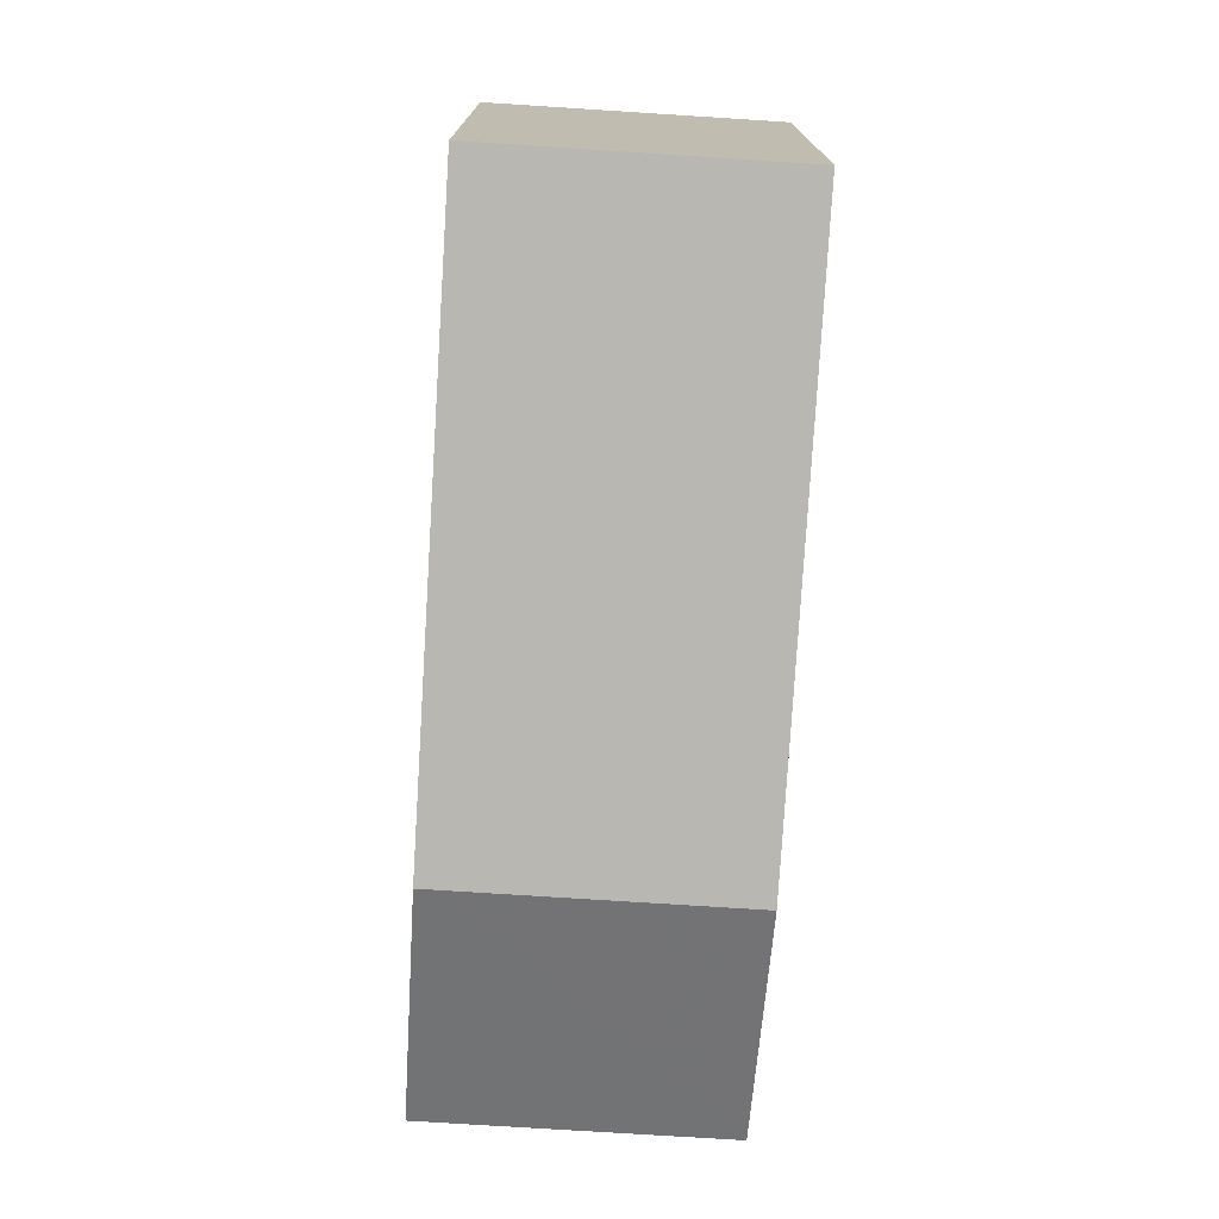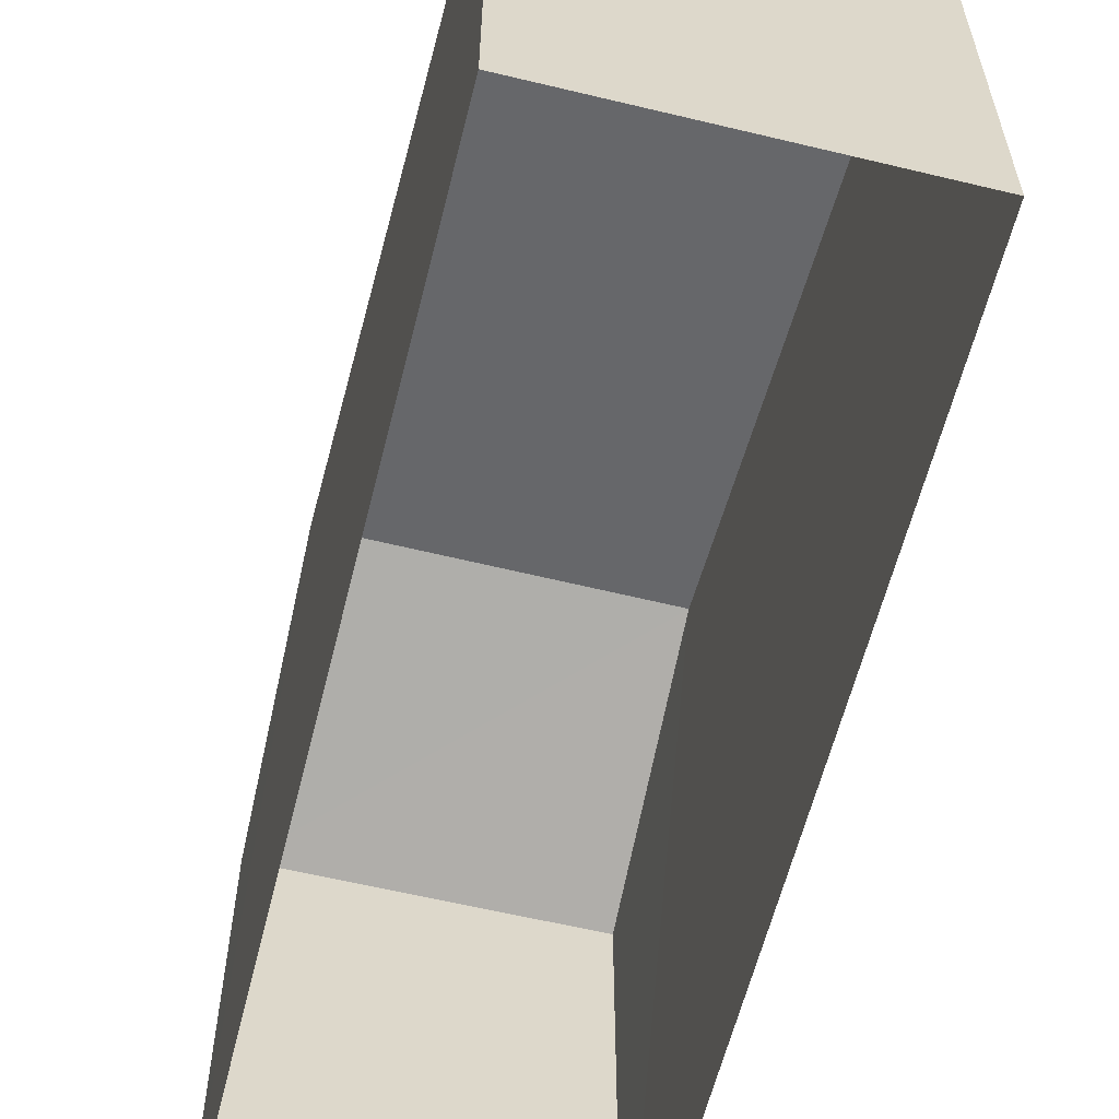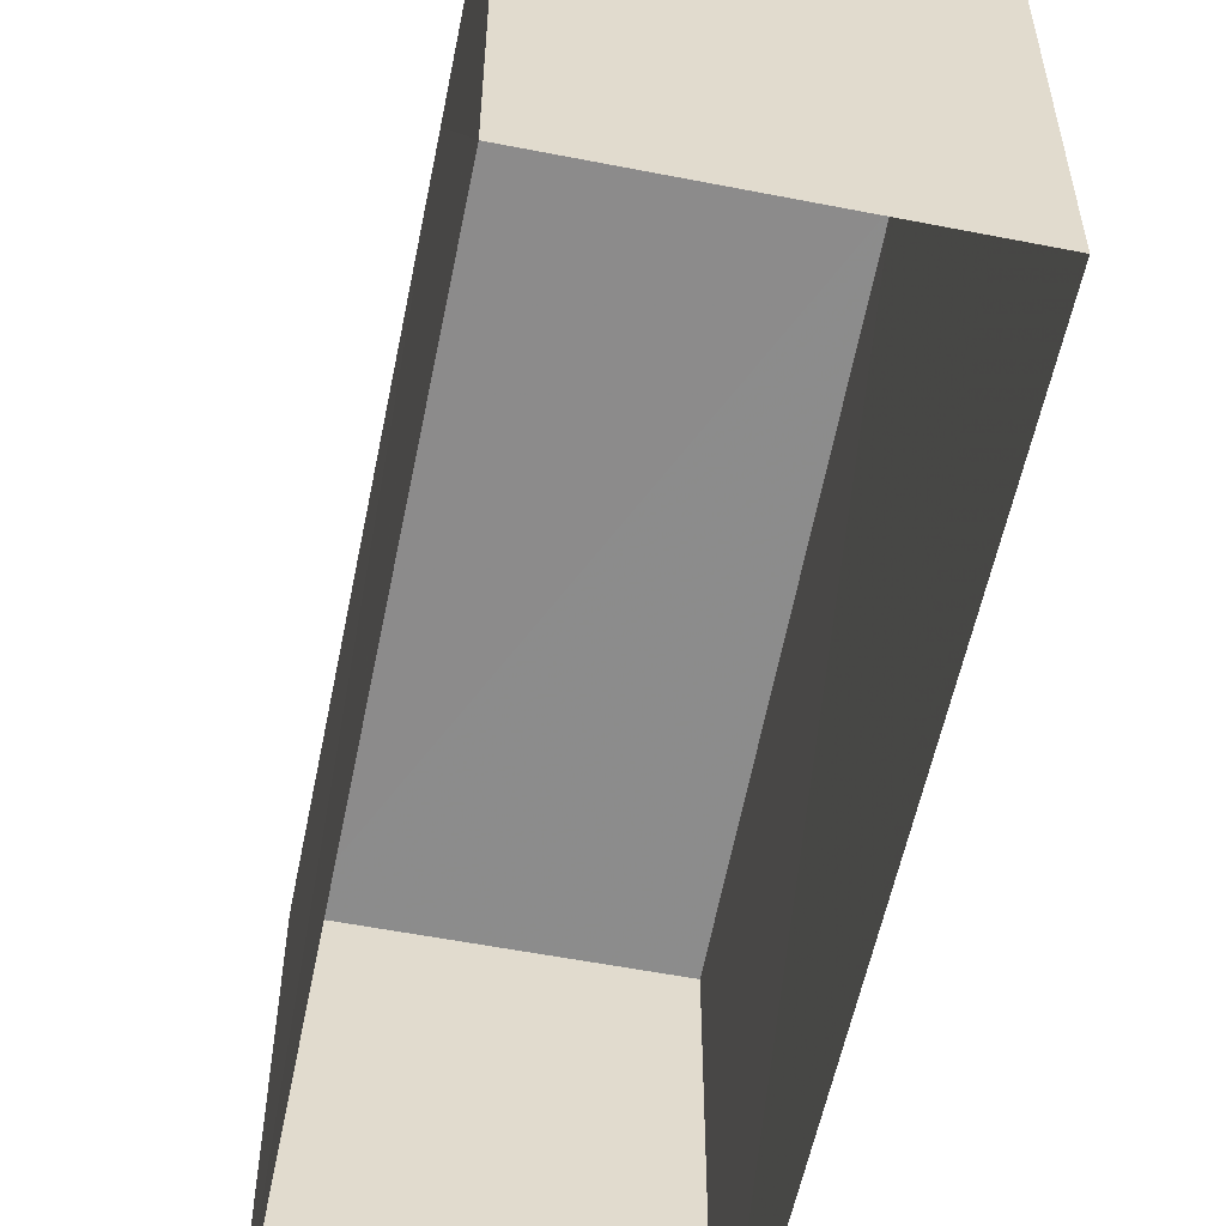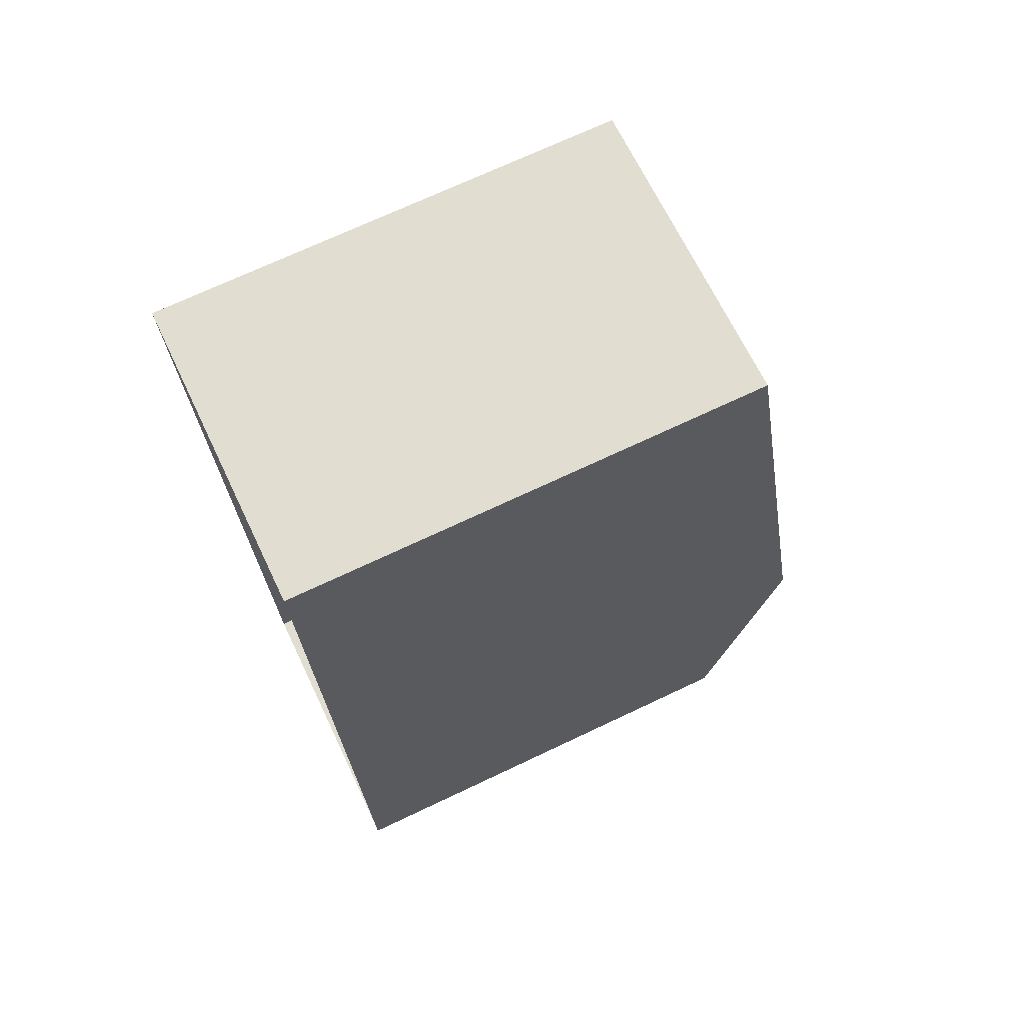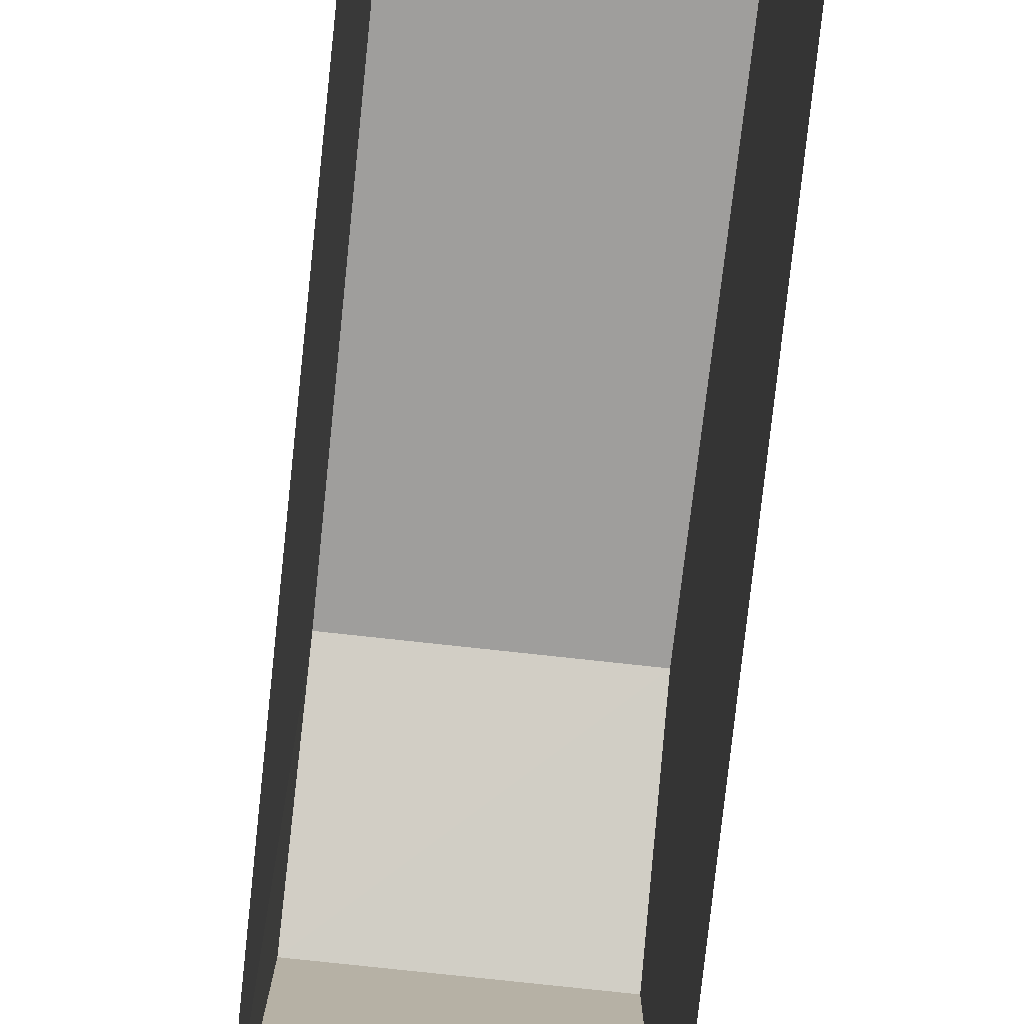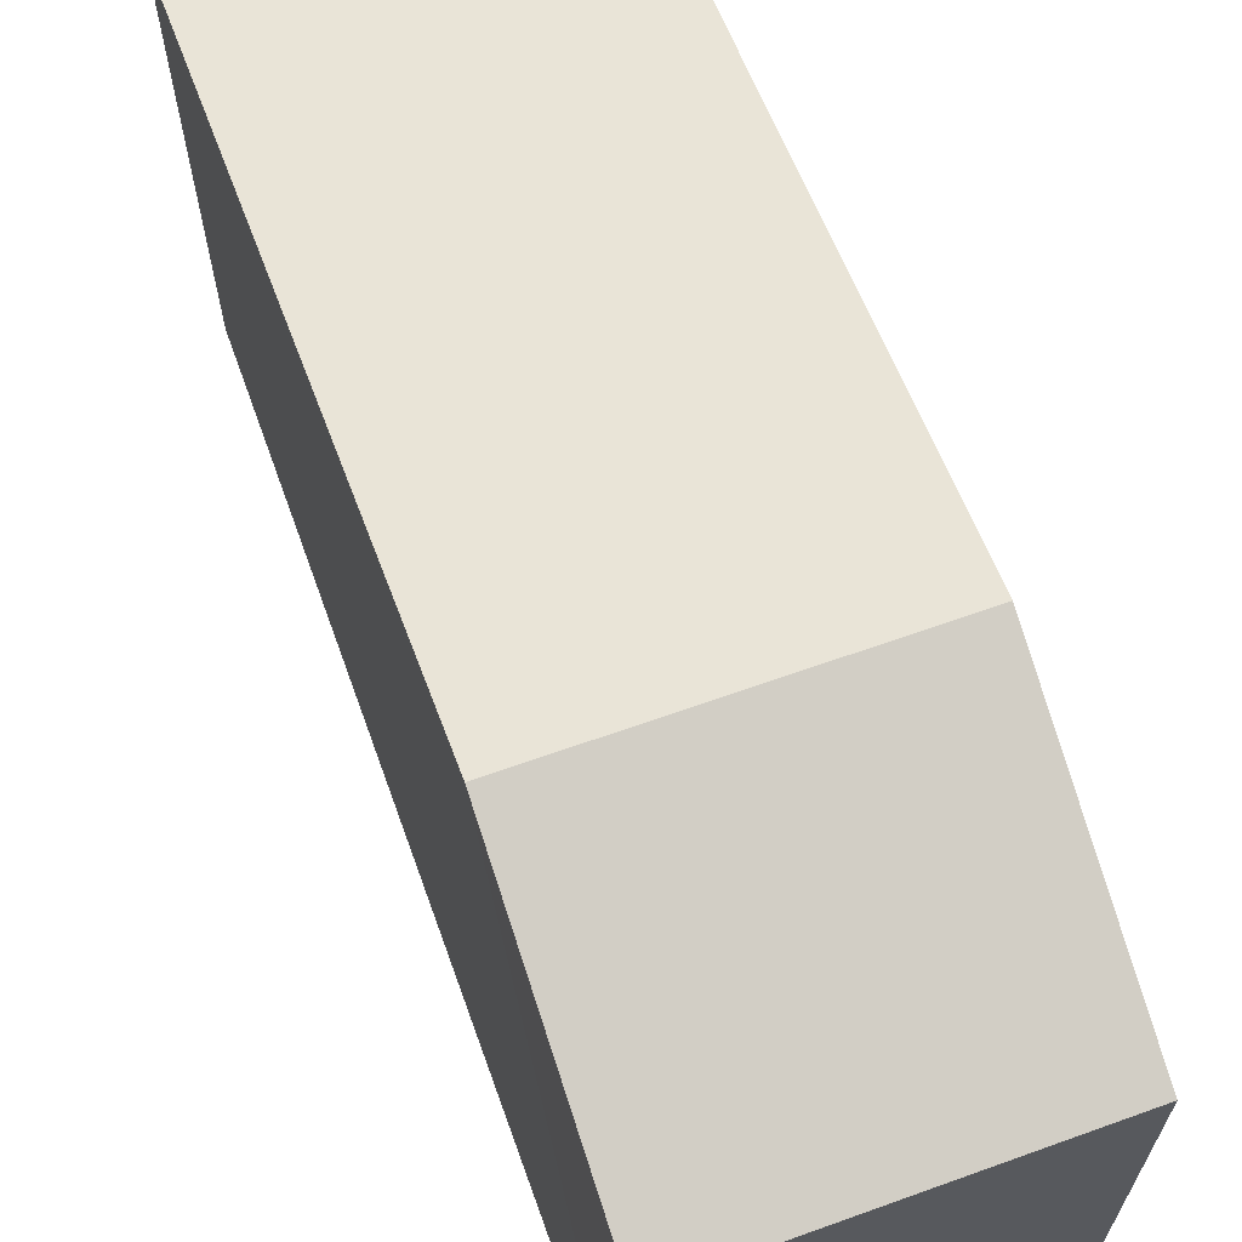
<metadata>
{"format":"obj","ext":"obj","renderer":"f3d","projection":"perspective","resolution":1024,"background":"white","views":[{"elev":16.1,"azim":0.1,"up":"+Y"},{"elev":-60.1,"azim":162.3,"up":"+Z"},{"elev":-56.0,"azim":-15.1,"up":"+Z"},{"elev":71.2,"azim":-115.3,"up":"+Y"},{"elev":-79.1,"azim":170.2,"up":"+Z"},{"elev":65.9,"azim":-23.5,"up":"+Z"}]}
</metadata>
<code>
v -3.728e+05 -1.036e+05 31.36
v -3.728e+05 -1.036e+05 31.36
v -3.728e+05 -1.036e+05 31.36
v -3.728e+05 -1.036e+05 31.36
v -3.728e+05 -1.036e+05 35.92
v -3.728e+05 -1.036e+05 35.22
v -3.728e+05 -1.036e+05 35.92
v -3.728e+05 -1.036e+05 35.22
v -3.728e+05 -1.036e+05 35.22
v -3.728e+05 -1.036e+05 35.22
f 1 2 3
f 4 1 3
f 5 6 7
f 5 8 6
f 7 9 5
f 7 10 9
f 8 4 3
f 6 8 3
f 6 3 7
f 3 2 7
f 2 10 7
f 9 1 5
f 1 4 5
f 4 8 5
f 9 2 1
f 9 10 2

</code>
